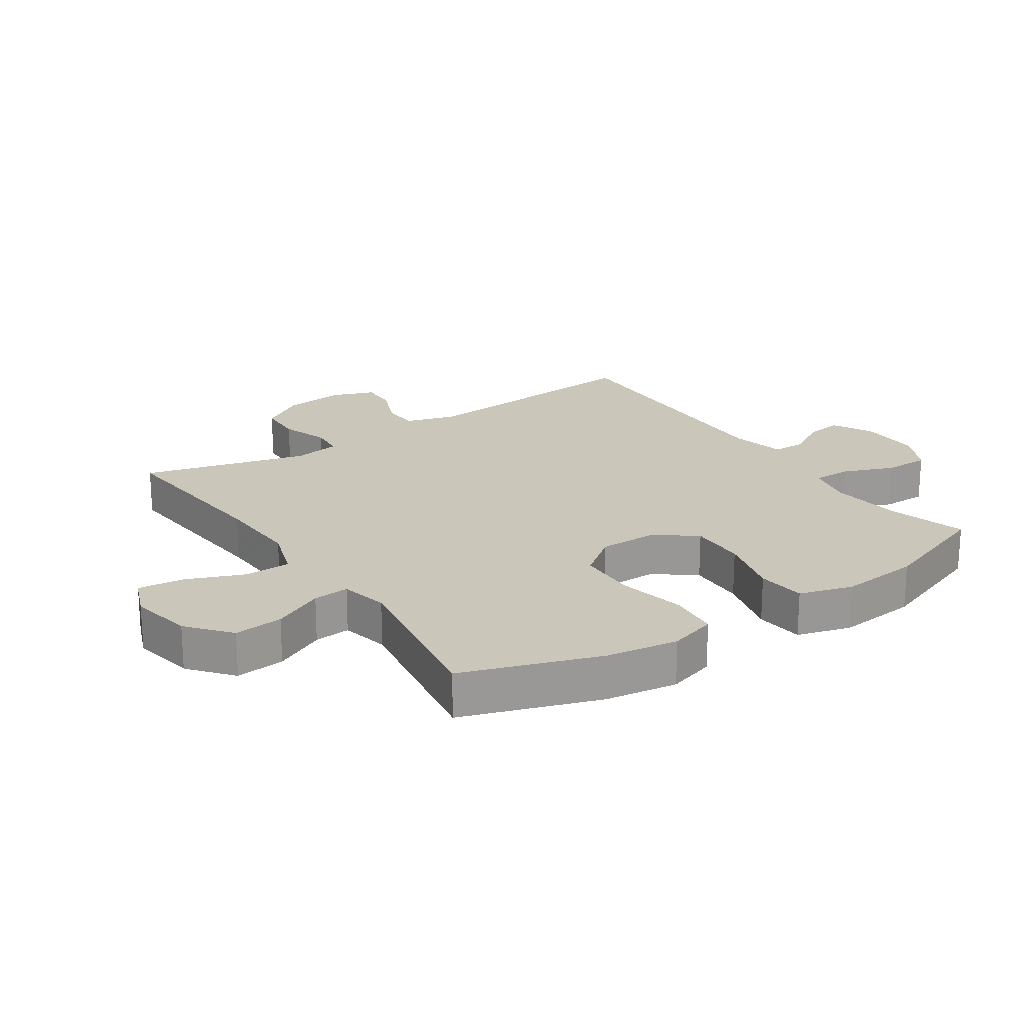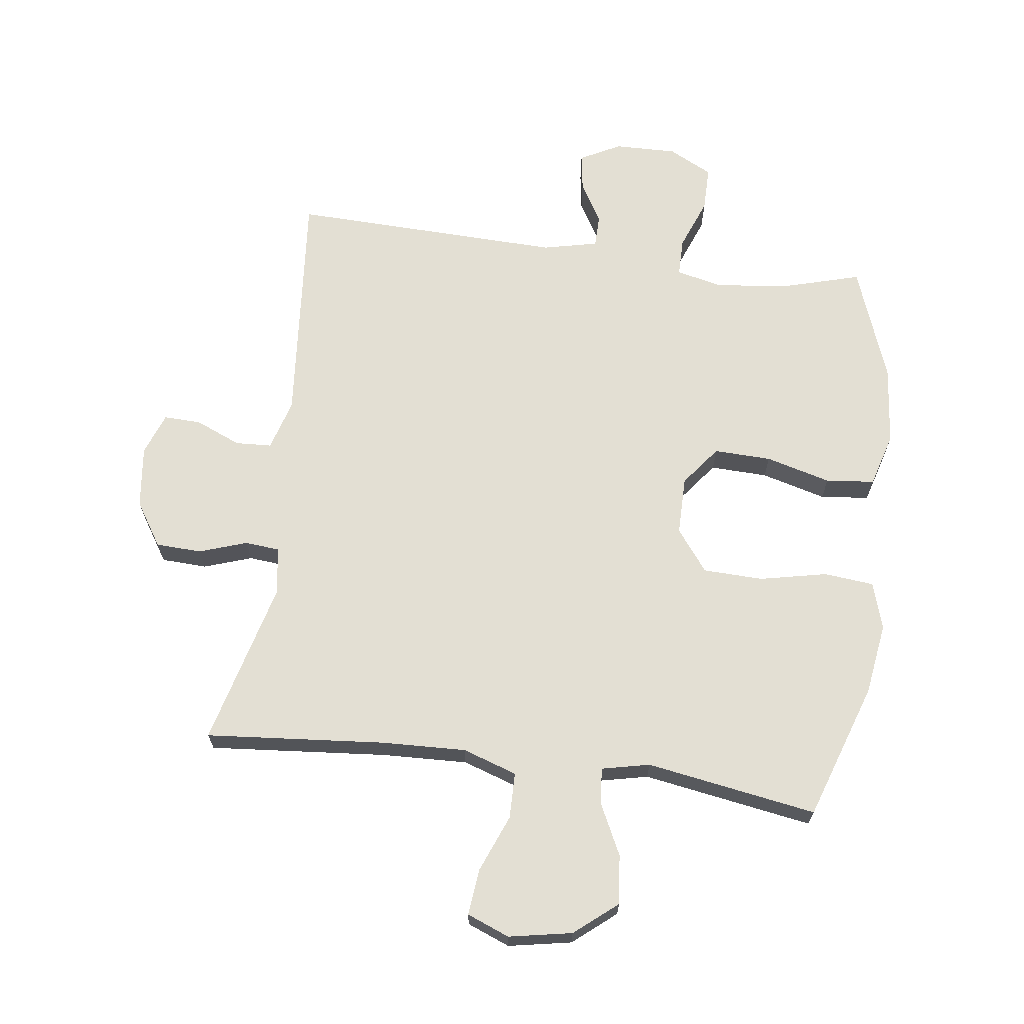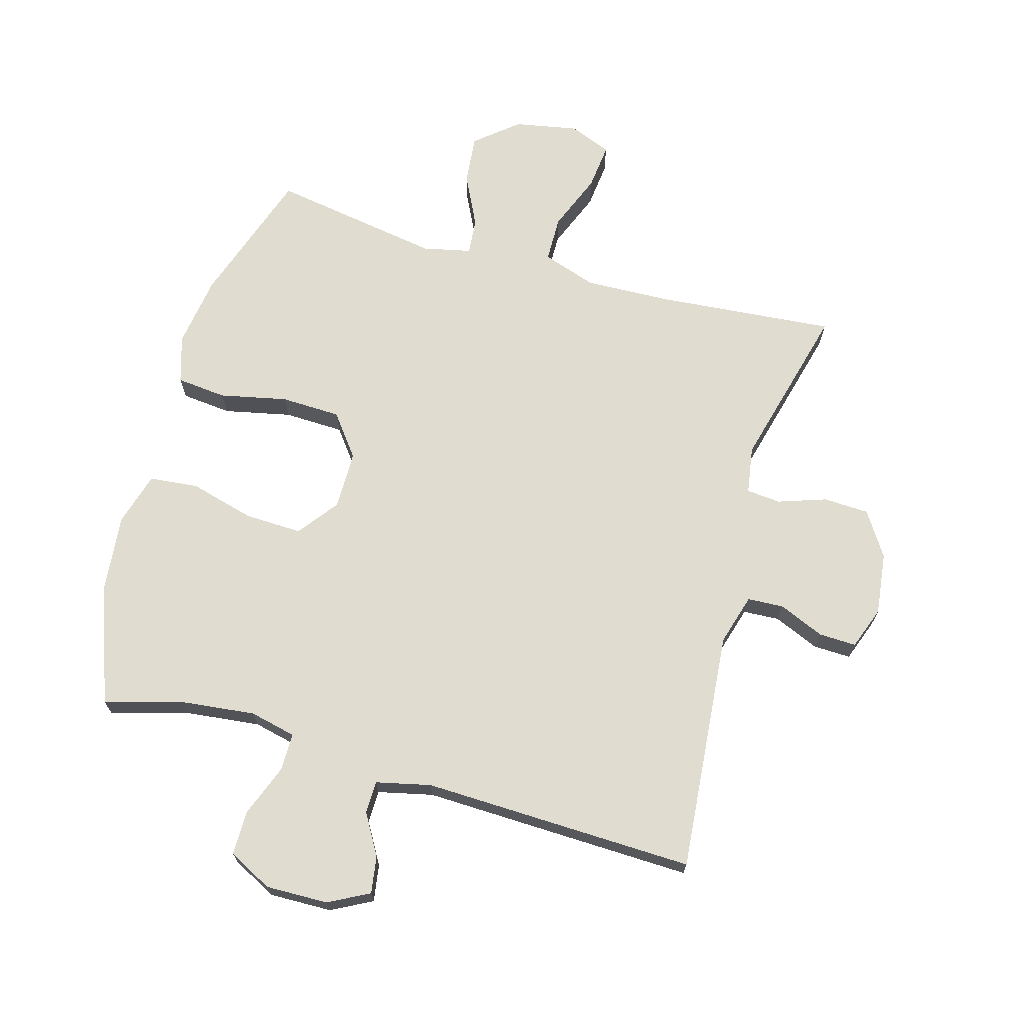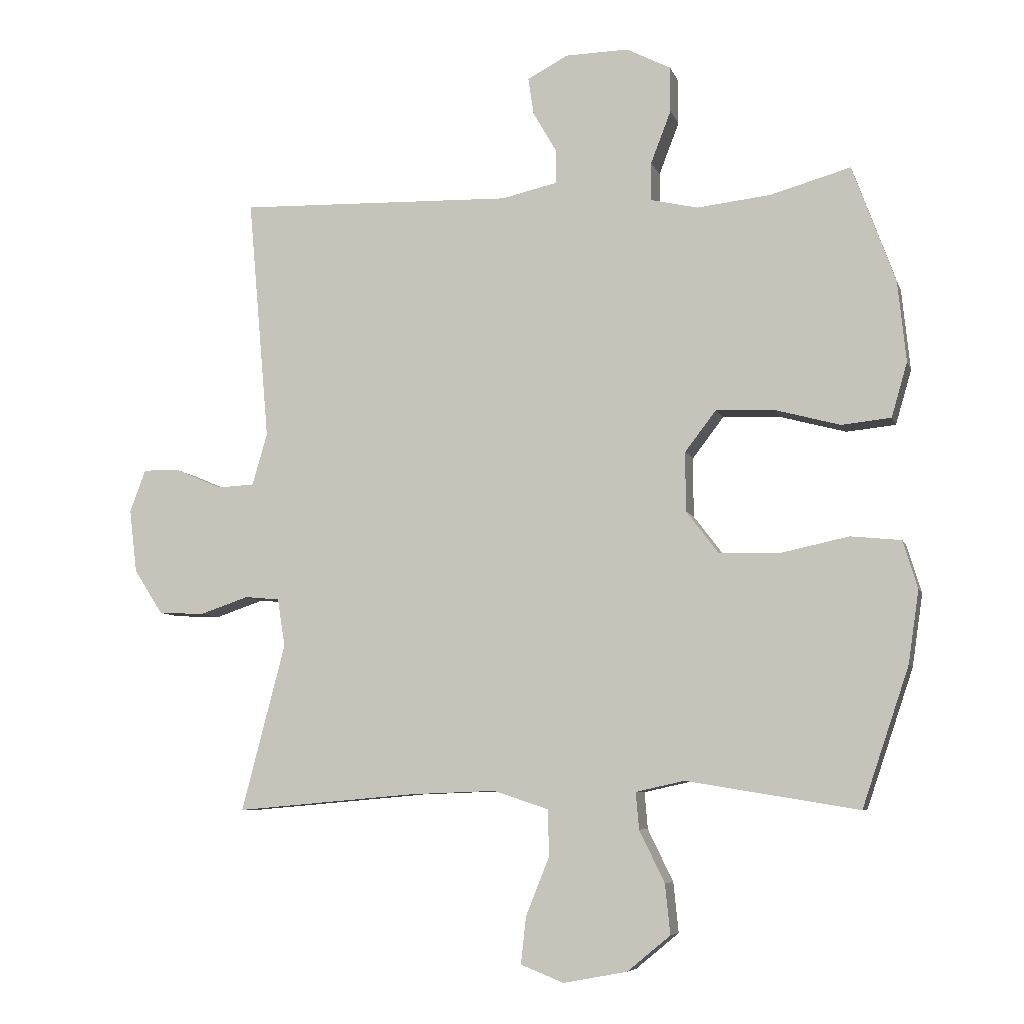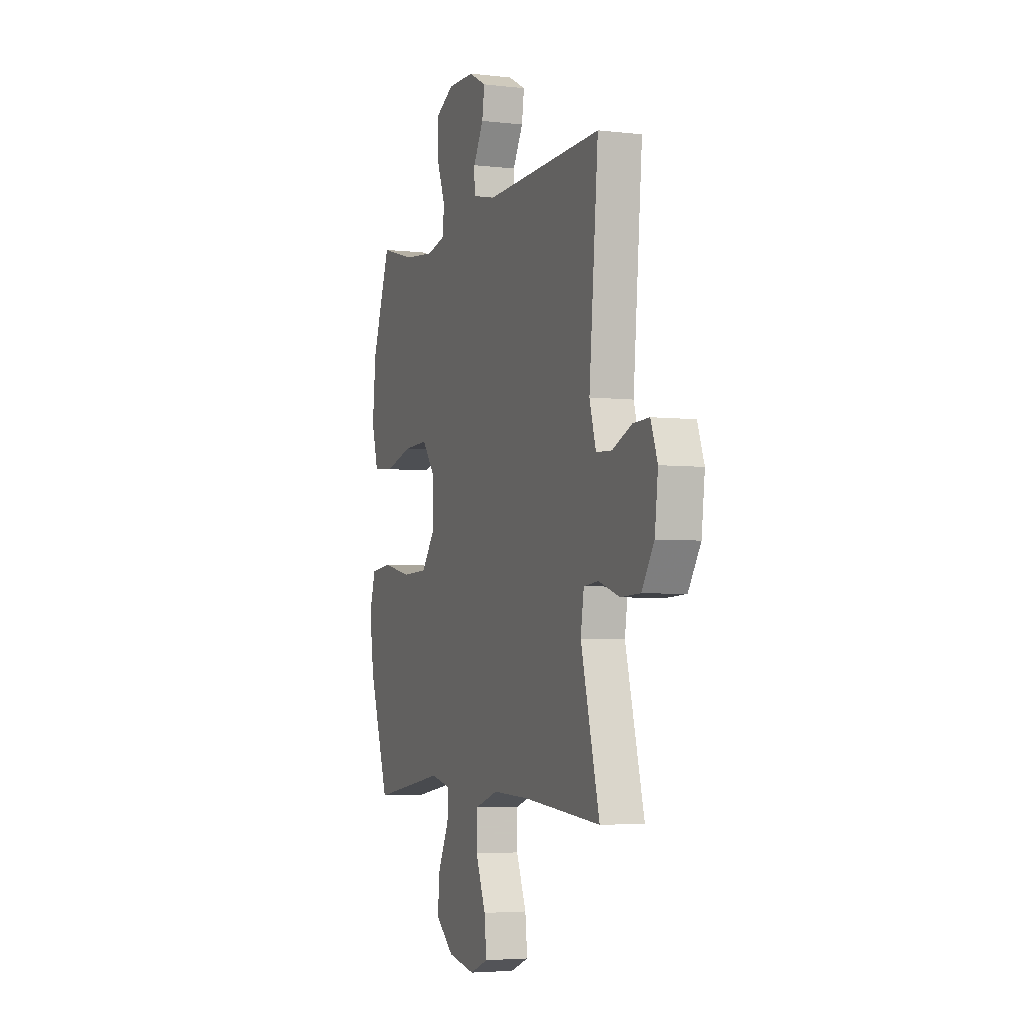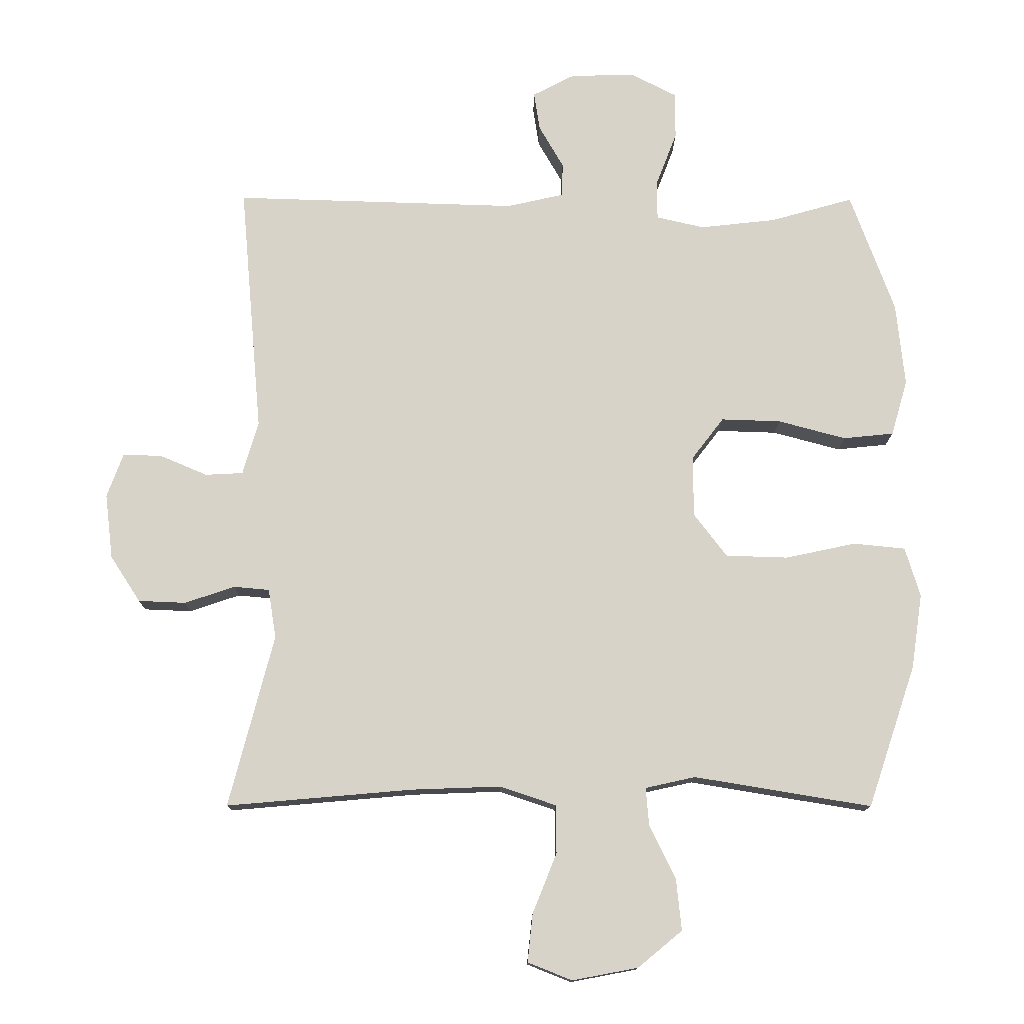
<metadata>
{"format":"obj","ext":"obj","renderer":"f3d","projection":"perspective","resolution":1024,"background":"white","views":[{"elev":21.1,"azim":-123.9,"up":"+Y"},{"elev":66.9,"azim":-172.5,"up":"+Y"},{"elev":69.6,"azim":15.8,"up":"+Y"},{"elev":-7.1,"azim":-165.5,"up":"+Z"},{"elev":-4.3,"azim":69.2,"up":"+Z"},{"elev":-13.3,"azim":179.5,"up":"+Z"}]}
</metadata>
<code>
v -0.5 0.07 0.5
v -0.373 0.07 0.464
v -0.256 0.07 0.451
v -0.182 0.07 0.468
v -0.182 0.07 0.529
v -0.214 0.07 0.612
v -0.214 0.07 0.684
v -0.144 0.07 0.72
v -0.044 0.07 0.718
v 0.021 0.07 0.684
v 0.012 0.07 0.625
v -0.026 0.07 0.559
v -0.025 0.07 0.507
v 0.063 0.07 0.487
v 0.5 0.07 0.5
v 0.466 0.07 0.114
v 0.49 0.07 0.032
v 0.548 0.07 0.029
v 0.621 0.07 0.06
v 0.681 0.07 0.062
v 0.706 0.07 -0.006
v 0.694 0.07 -0.106
v 0.648 0.07 -0.177
v 0.575 0.07 -0.18
v 0.498 0.07 -0.154
v 0.443 0.07 -0.159
v 0.431 0.07 -0.235
v 0.5 0.07 -0.5
v 0.213 0.07 -0.475
v 0.077 0.07 -0.47
v -0.01 0.07 -0.499
v -0.011 0.07 -0.573
v 0.026 0.07 -0.665
v 0.034 0.07 -0.739
v -0.034 0.07 -0.766
v -0.135 0.07 -0.747
v -0.203 0.07 -0.691
v -0.195 0.07 -0.612
v -0.155 0.07 -0.53
v -0.15 0.07 -0.472
v -0.227 0.07 -0.455
v -0.5 0.07 -0.5
v -0.574 0.07 -0.281
v -0.591 0.07 -0.166
v -0.568 0.07 -0.09
v -0.488 0.07 -0.082
v -0.38 0.07 -0.105
v -0.284 0.07 -0.102
v -0.233 0.07 -0.035
v -0.233 0.07 0.059
v -0.282 0.07 0.123
v -0.374 0.07 0.12
v -0.478 0.07 0.092
v -0.556 0.07 0.1
v -0.581 0.07 0.186
v -0.568 0.07 0.314
v -0.5 0 0.5
v -0.373 0 0.464
v -0.256 0 0.451
v -0.182 0 0.468
v -0.182 0 0.529
v -0.214 0 0.612
v -0.214 0 0.684
v -0.144 0 0.72
v -0.044 0 0.718
v 0.021 0 0.684
v 0.012 0 0.625
v -0.026 0 0.559
v -0.025 0 0.507
v 0.063 0 0.487
v 0.5 0 0.5
v 0.466 0 0.114
v 0.49 0 0.032
v 0.548 0 0.029
v 0.621 0 0.06
v 0.681 0 0.062
v 0.706 0 -0.006
v 0.694 0 -0.106
v 0.648 0 -0.177
v 0.575 0 -0.18
v 0.498 0 -0.154
v 0.443 0 -0.159
v 0.431 0 -0.235
v 0.5 0 -0.5
v 0.213 0 -0.475
v 0.077 0 -0.47
v -0.01 0 -0.499
v -0.011 0 -0.573
v 0.026 0 -0.665
v 0.034 0 -0.739
v -0.034 0 -0.766
v -0.135 0 -0.747
v -0.203 0 -0.691
v -0.195 0 -0.612
v -0.155 0 -0.53
v -0.15 0 -0.472
v -0.227 0 -0.455
v -0.5 0 -0.5
v -0.574 0 -0.281
v -0.591 0 -0.166
v -0.568 0 -0.09
v -0.488 0 -0.082
v -0.38 0 -0.105
v -0.284 0 -0.102
v -0.233 0 -0.035
v -0.233 0 0.059
v -0.282 0 0.123
v -0.374 0 0.12
v -0.478 0 0.092
v -0.556 0 0.1
v -0.581 0 0.186
v -0.568 0 0.314
f 56 1 2
f 55 56 2
f 54 55 2
f 53 54 2
f 52 53 2
f 51 52 2 3
f 50 51 3 4
f 49 50 4
f 45 46 47
f 44 45 47
f 43 44 47
f 42 43 47
f 41 42 47
f 40 41 47 48
f 37 38 39
f 36 37 39
f 35 36 39
f 34 35 39
f 33 34 39
f 32 33 39
f 31 32 39 40
f 40 48 49
f 31 40 49
f 30 31 49
f 27 28 29
f 30 49 4
f 29 30 4
f 27 29 4
f 26 27 4
f 23 24 25
f 22 23 25
f 21 22 25
f 20 21 25
f 19 20 25
f 18 19 25
f 14 15 16
f 13 14 16 17
f 10 11 12
f 9 10 12
f 8 9 12
f 7 8 12
f 6 7 12
f 5 6 12
f 5 12 13
f 4 5 13 17
f 17 18 25 26
f 4 17 26
f 58 57 112
f 58 112 111
f 58 111 110
f 58 110 109
f 58 109 108
f 59 58 108 107
f 60 59 107 106
f 60 106 105
f 103 102 101
f 103 101 100
f 103 100 99
f 103 99 98
f 103 98 97
f 104 103 97 96
f 95 94 93
f 95 93 92
f 95 92 91
f 95 91 90
f 95 90 89
f 95 89 88
f 96 95 88 87
f 105 104 96
f 105 96 87
f 105 87 86
f 85 84 83
f 60 105 86
f 60 86 85
f 60 85 83
f 60 83 82
f 81 80 79
f 81 79 78
f 81 78 77
f 81 77 76
f 81 76 75
f 81 75 74
f 72 71 70
f 73 72 70 69
f 68 67 66
f 68 66 65
f 68 65 64
f 68 64 63
f 68 63 62
f 68 62 61
f 69 68 61
f 73 69 61 60
f 82 81 74 73
f 82 73 60
f 1 57 58 2
f 2 58 59 3
f 3 59 60 4
f 4 60 61 5
f 5 61 62 6
f 6 62 63 7
f 7 63 64 8
f 8 64 65 9
f 9 65 66 10
f 10 66 67 11
f 11 67 68 12
f 12 68 69 13
f 13 69 70 14
f 14 70 71 15
f 15 71 72 16
f 16 72 73 17
f 17 73 74 18
f 18 74 75 19
f 19 75 76 20
f 20 76 77 21
f 21 77 78 22
f 22 78 79 23
f 23 79 80 24
f 24 80 81 25
f 25 81 82 26
f 26 82 83 27
f 27 83 84 28
f 28 84 85 29
f 29 85 86 30
f 30 86 87 31
f 31 87 88 32
f 32 88 89 33
f 33 89 90 34
f 34 90 91 35
f 35 91 92 36
f 36 92 93 37
f 37 93 94 38
f 38 94 95 39
f 39 95 96 40
f 40 96 97 41
f 41 97 98 42
f 42 98 99 43
f 43 99 100 44
f 44 100 101 45
f 45 101 102 46
f 46 102 103 47
f 47 103 104 48
f 48 104 105 49
f 49 105 106 50
f 50 106 107 51
f 51 107 108 52
f 52 108 109 53
f 53 109 110 54
f 54 110 111 55
f 55 111 112 56
f 56 112 57 1

</code>
